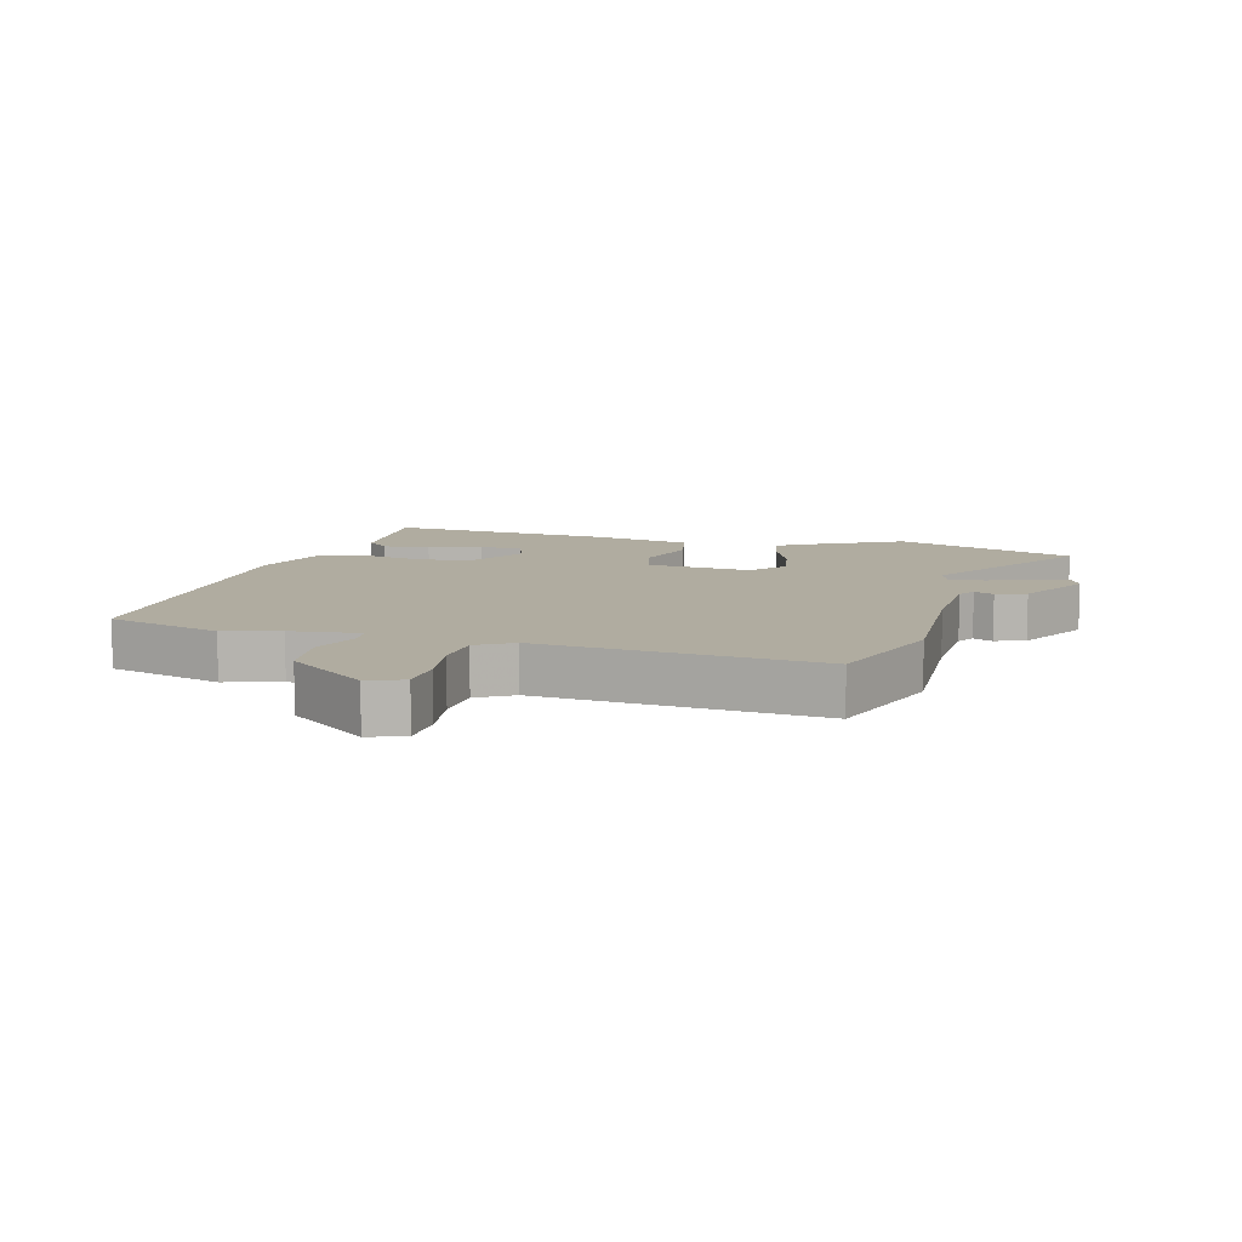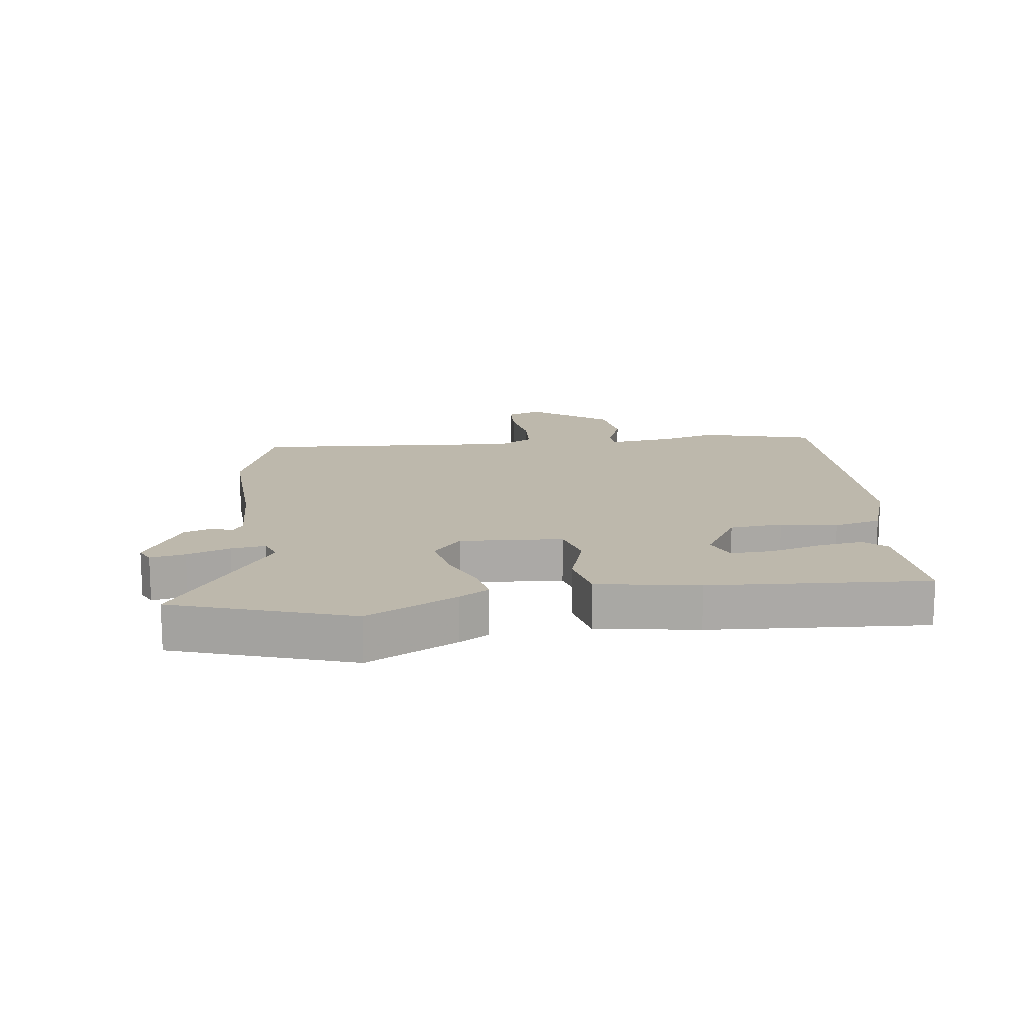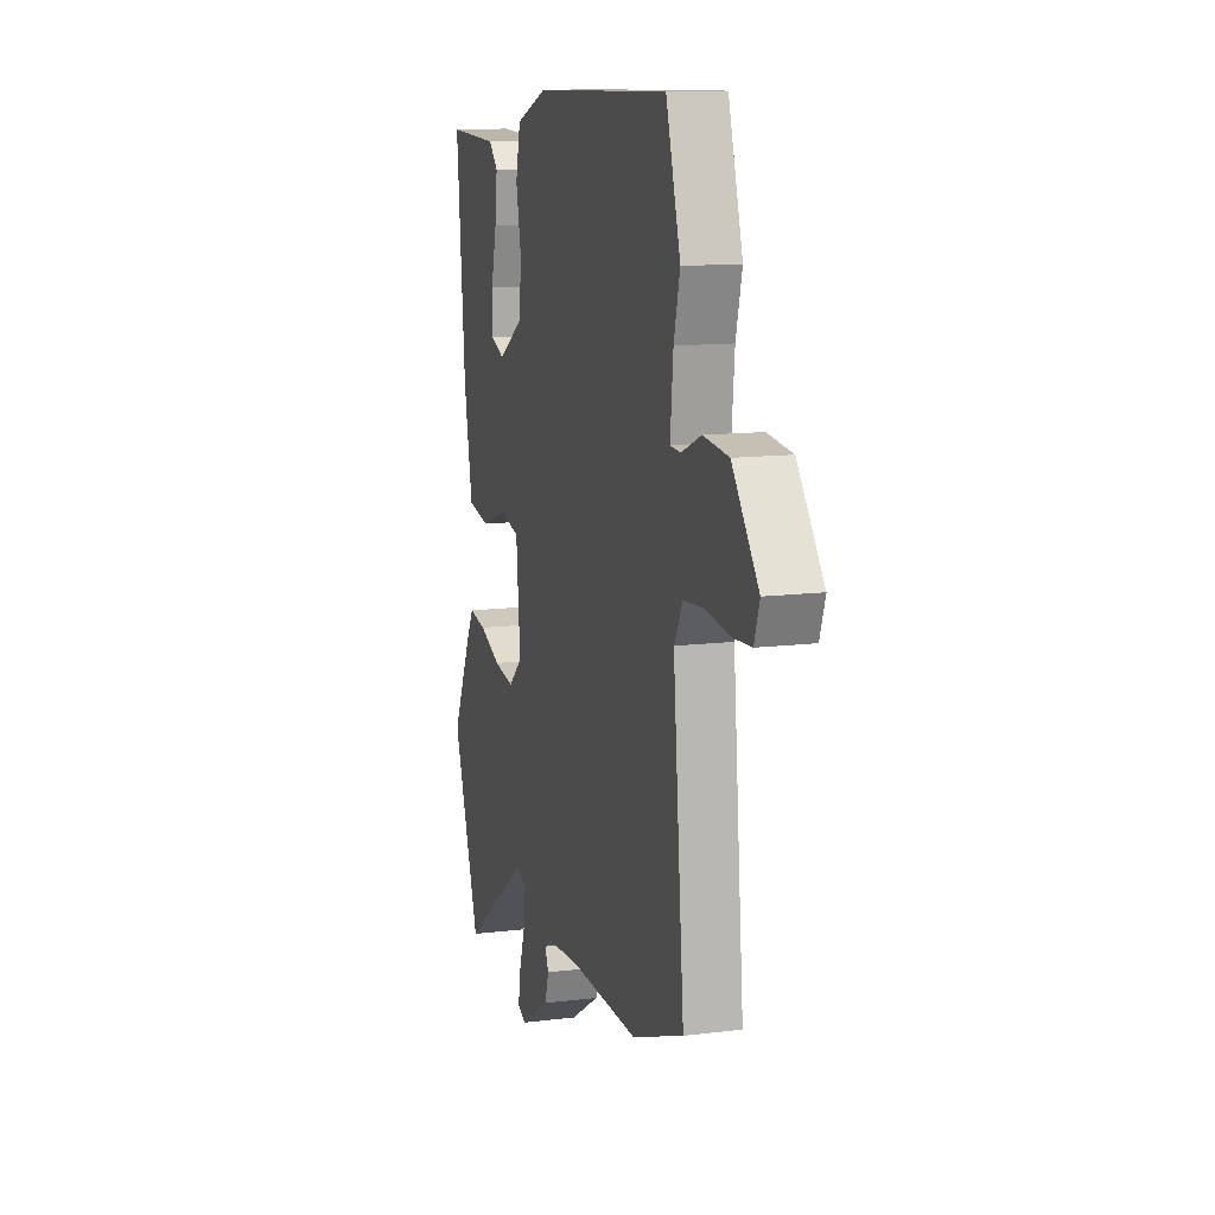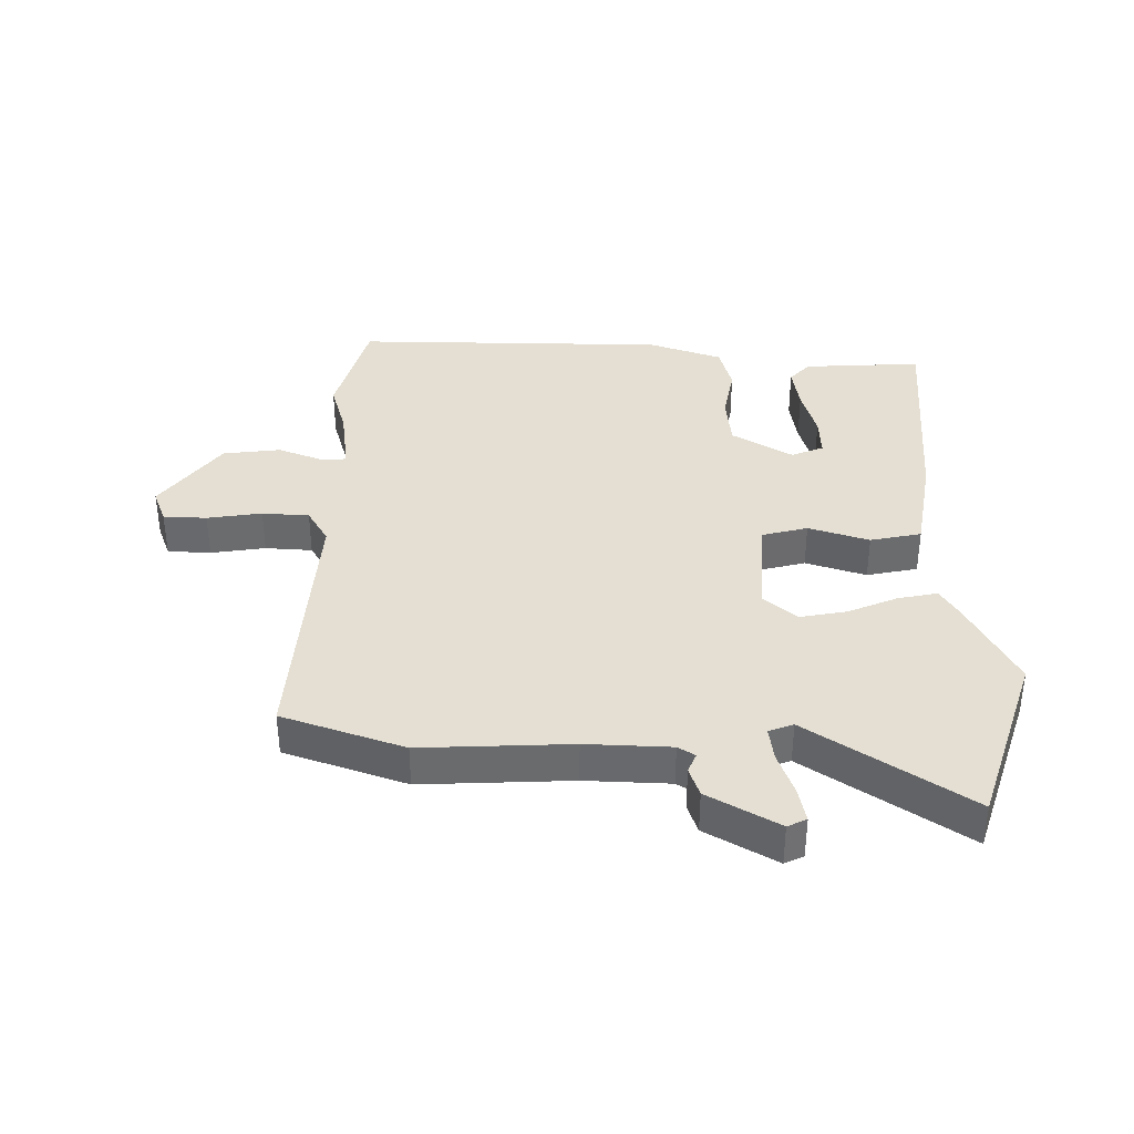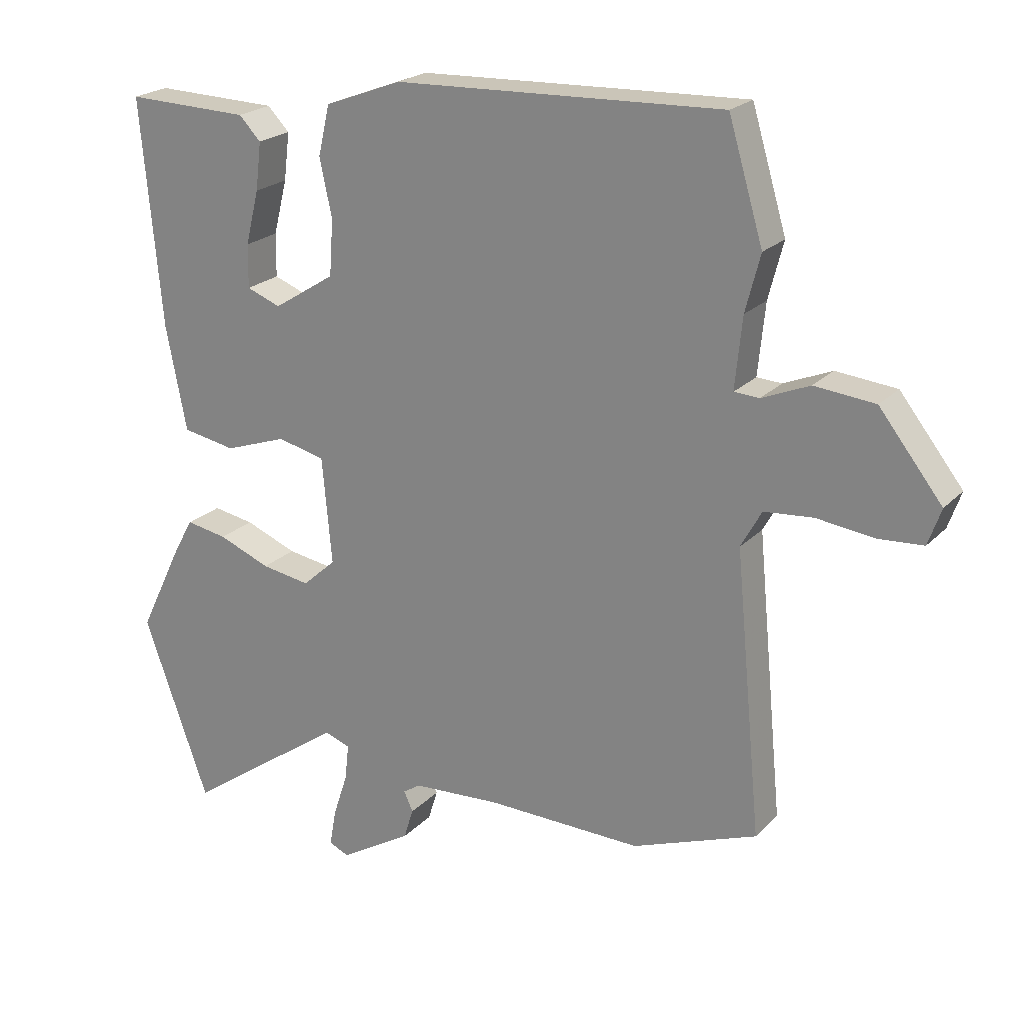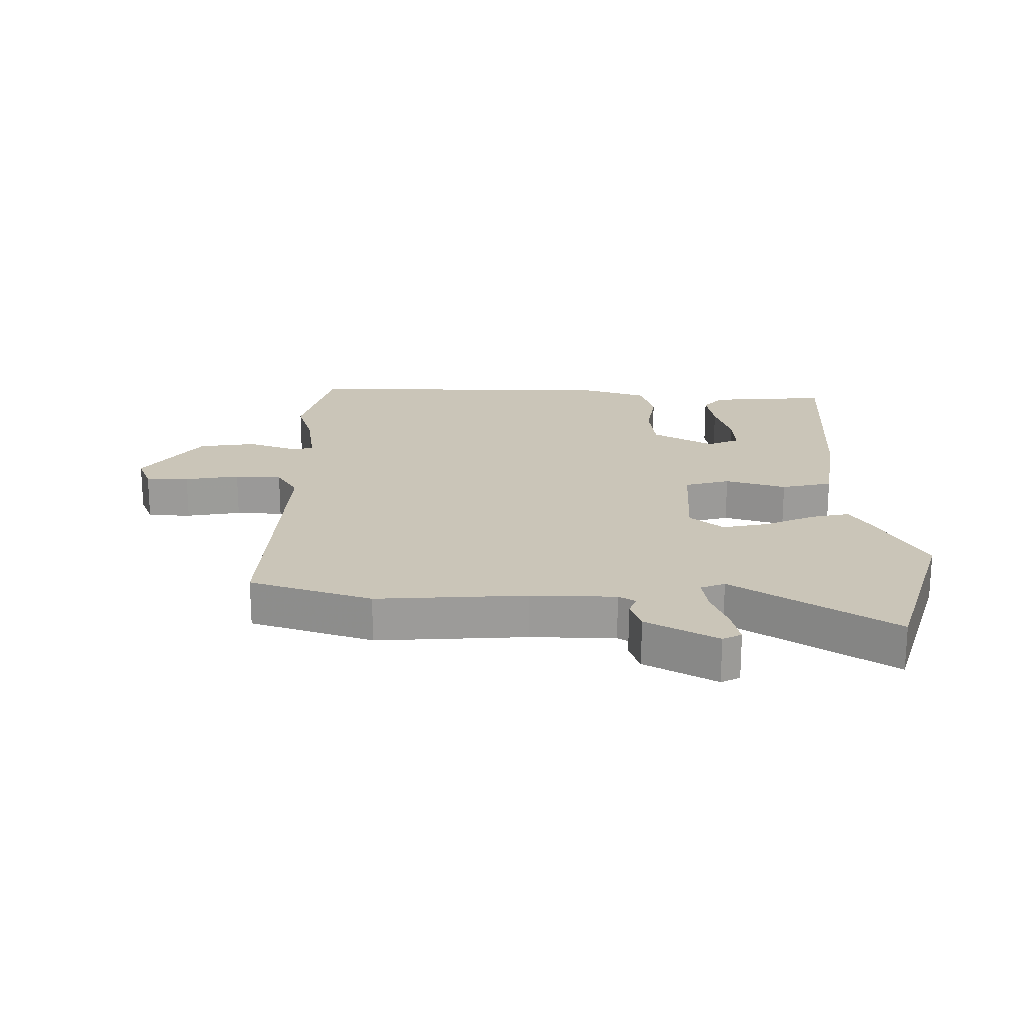
<metadata>
{"format":"obj","ext":"obj","renderer":"f3d","projection":"perspective","resolution":1024,"background":"white","views":[{"elev":10.0,"azim":104.0,"up":"+Y"},{"elev":14.8,"azim":-99.0,"up":"+Y"},{"elev":12.6,"azim":73.9,"up":"+Z"},{"elev":36.9,"azim":179.0,"up":"+Y"},{"elev":22.0,"azim":31.1,"up":"+Z"},{"elev":20.4,"azim":178.0,"up":"+Y"}]}
</metadata>
<code>
v 0.482 0.07 0.559
v 0.536 0.07 0.379
v 0.513 0.07 0.291
v 0.502 0.07 0.181
v 0.541 0.07 0.179
v 0.615 0.07 0.21
v 0.709 0.07 0.201
v 0.807 0.07 0.077
v 0.787 0.07 0.02
v 0.717 0.07 0.015
v 0.628 0.07 0.026
v 0.552 0.07 0.019
v 0.52 0.07 -0.039
v 0.562 0.07 -0.477
v 0.368 0.07 -0.55
v 0.126 0.07 -0.546
v -0.011 0.07 -0.555
v -0.038 0.07 -0.573
v -0.024 0.07 -0.604
v -0.039 0.07 -0.652
v -0.151 0.07 -0.72
v -0.182 0.07 -0.706
v -0.172 0.07 -0.649
v -0.149 0.07 -0.579
v -0.143 0.07 -0.523
v -0.183 0.07 -0.509
v -0.433 0.07 -0.686
v -0.535 0.07 -0.402
v -0.463 0.07 -0.254
v -0.435 0.07 -0.205
v -0.371 0.07 -0.216
v -0.29 0.07 -0.248
v -0.214 0.07 -0.26
v -0.162 0.07 -0.213
v -0.177 0.07 -0.047
v -0.251 0.07 -0.03
v -0.348 0.07 -0.064
v -0.431 0.07 -0.049
v -0.463 0.07 0.114
v -0.495 0.07 0.465
v -0.303 0.07 0.46
v -0.269 0.07 0.425
v -0.278 0.07 0.351
v -0.299 0.07 0.267
v -0.3 0.07 0.2
v -0.247 0.07 0.18
v -0.151 0.07 0.241
v -0.145 0.07 0.327
v -0.164 0.07 0.417
v -0.146 0.07 0.494
v -0.027 0.07 0.539
v 0.482 0 0.559
v 0.536 0 0.379
v 0.513 0 0.291
v 0.502 0 0.181
v 0.541 0 0.179
v 0.615 0 0.21
v 0.709 0 0.201
v 0.807 0 0.077
v 0.787 0 0.02
v 0.717 0 0.015
v 0.628 0 0.026
v 0.552 0 0.019
v 0.52 0 -0.039
v 0.562 0 -0.477
v 0.368 0 -0.55
v 0.126 0 -0.546
v -0.011 0 -0.555
v -0.038 0 -0.573
v -0.024 0 -0.604
v -0.039 0 -0.652
v -0.151 0 -0.72
v -0.182 0 -0.706
v -0.172 0 -0.649
v -0.149 0 -0.579
v -0.143 0 -0.523
v -0.183 0 -0.509
v -0.433 0 -0.686
v -0.535 0 -0.402
v -0.463 0 -0.254
v -0.435 0 -0.205
v -0.371 0 -0.216
v -0.29 0 -0.248
v -0.214 0 -0.26
v -0.162 0 -0.213
v -0.177 0 -0.047
v -0.251 0 -0.03
v -0.348 0 -0.064
v -0.431 0 -0.049
v -0.463 0 0.114
v -0.495 0 0.465
v -0.303 0 0.46
v -0.269 0 0.425
v -0.278 0 0.351
v -0.299 0 0.267
v -0.3 0 0.2
v -0.247 0 0.18
v -0.151 0 0.241
v -0.145 0 0.327
v -0.164 0 0.417
v -0.146 0 0.494
v -0.027 0 0.539
f 1 2 3
f 51 1 3
f 50 51 3
f 49 50 3
f 48 49 3
f 47 48 3 4
f 46 47 4
f 42 43 44
f 41 42 44
f 40 41 44
f 39 40 44
f 38 39 44
f 38 44 45
f 38 45 46
f 37 38 46
f 36 37 46
f 30 31 32
f 29 30 32
f 28 29 32
f 27 28 32
f 26 27 32
f 25 26 32 33
f 22 23 24
f 21 22 24
f 20 21 24
f 19 20 24
f 18 19 24
f 17 18 24 25
f 25 33 34
f 17 25 34
f 16 17 34
f 16 34 35
f 15 16 35
f 14 15 35
f 13 14 35
f 9 10 11
f 8 9 11
f 7 8 11
f 6 7 11
f 5 6 11
f 46 4 5
f 36 46 5
f 35 36 5
f 13 35 5
f 12 13 5
f 5 11 12
f 54 53 52
f 54 52 102
f 54 102 101
f 54 101 100
f 54 100 99
f 55 54 99 98
f 55 98 97
f 95 94 93
f 95 93 92
f 95 92 91
f 95 91 90
f 95 90 89
f 96 95 89
f 97 96 89
f 97 89 88
f 97 88 87
f 83 82 81
f 83 81 80
f 83 80 79
f 83 79 78
f 83 78 77
f 84 83 77 76
f 75 74 73
f 75 73 72
f 75 72 71
f 75 71 70
f 75 70 69
f 76 75 69 68
f 85 84 76
f 85 76 68
f 85 68 67
f 86 85 67
f 86 67 66
f 86 66 65
f 86 65 64
f 62 61 60
f 62 60 59
f 62 59 58
f 62 58 57
f 62 57 56
f 56 55 97
f 56 97 87
f 56 87 86
f 56 86 64
f 56 64 63
f 63 62 56
f 1 52 53 2
f 2 53 54 3
f 3 54 55 4
f 4 55 56 5
f 5 56 57 6
f 6 57 58 7
f 7 58 59 8
f 8 59 60 9
f 9 60 61 10
f 10 61 62 11
f 11 62 63 12
f 12 63 64 13
f 13 64 65 14
f 14 65 66 15
f 15 66 67 16
f 16 67 68 17
f 17 68 69 18
f 18 69 70 19
f 19 70 71 20
f 20 71 72 21
f 21 72 73 22
f 22 73 74 23
f 23 74 75 24
f 24 75 76 25
f 25 76 77 26
f 26 77 78 27
f 27 78 79 28
f 28 79 80 29
f 29 80 81 30
f 30 81 82 31
f 31 82 83 32
f 32 83 84 33
f 33 84 85 34
f 34 85 86 35
f 35 86 87 36
f 36 87 88 37
f 37 88 89 38
f 38 89 90 39
f 39 90 91 40
f 40 91 92 41
f 41 92 93 42
f 42 93 94 43
f 43 94 95 44
f 44 95 96 45
f 45 96 97 46
f 46 97 98 47
f 47 98 99 48
f 48 99 100 49
f 49 100 101 50
f 50 101 102 51
f 51 102 52 1

</code>
